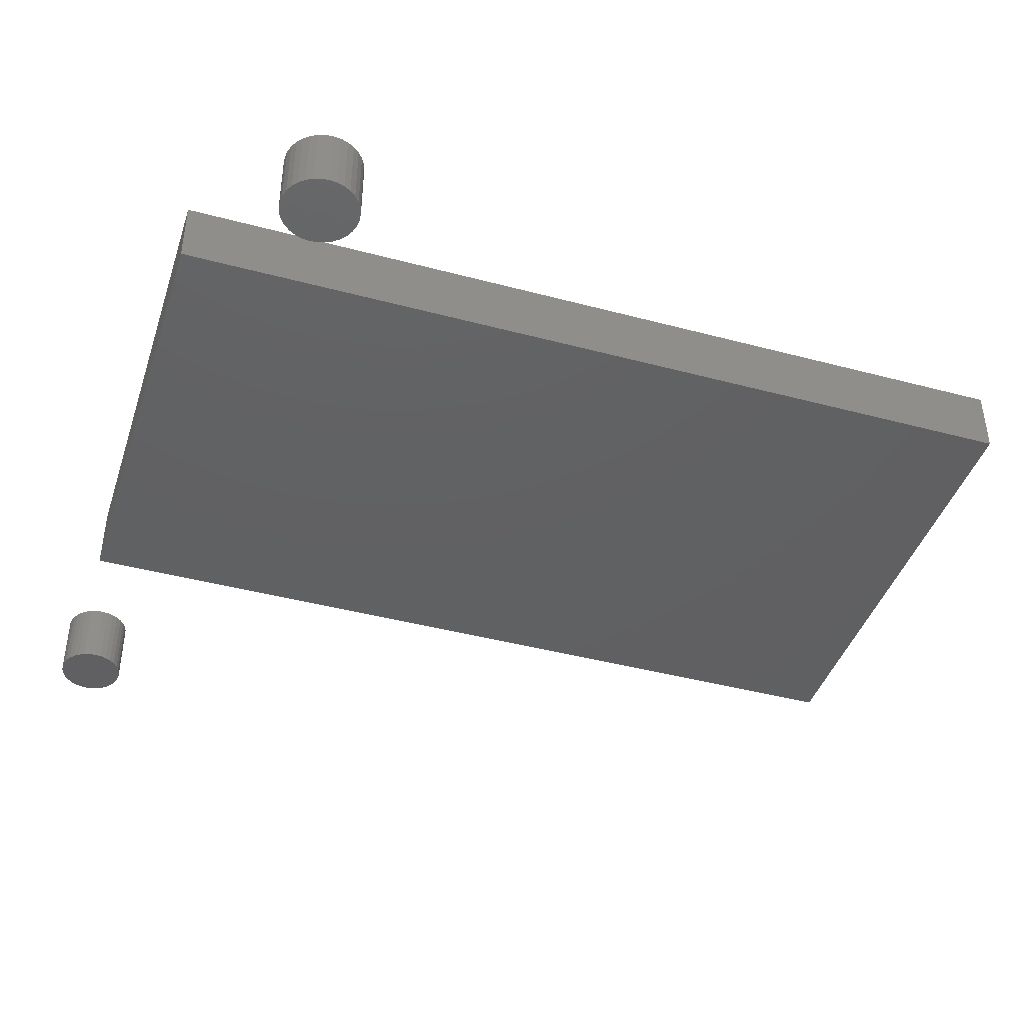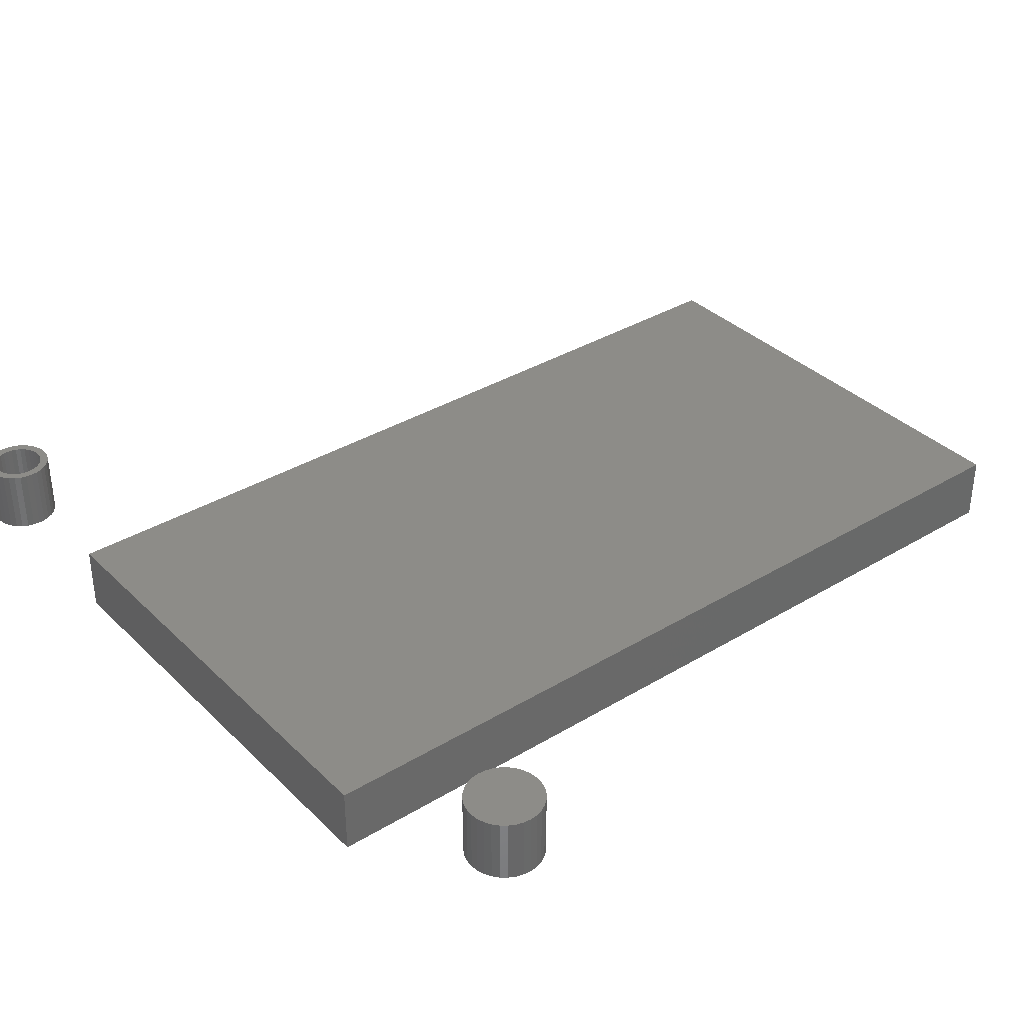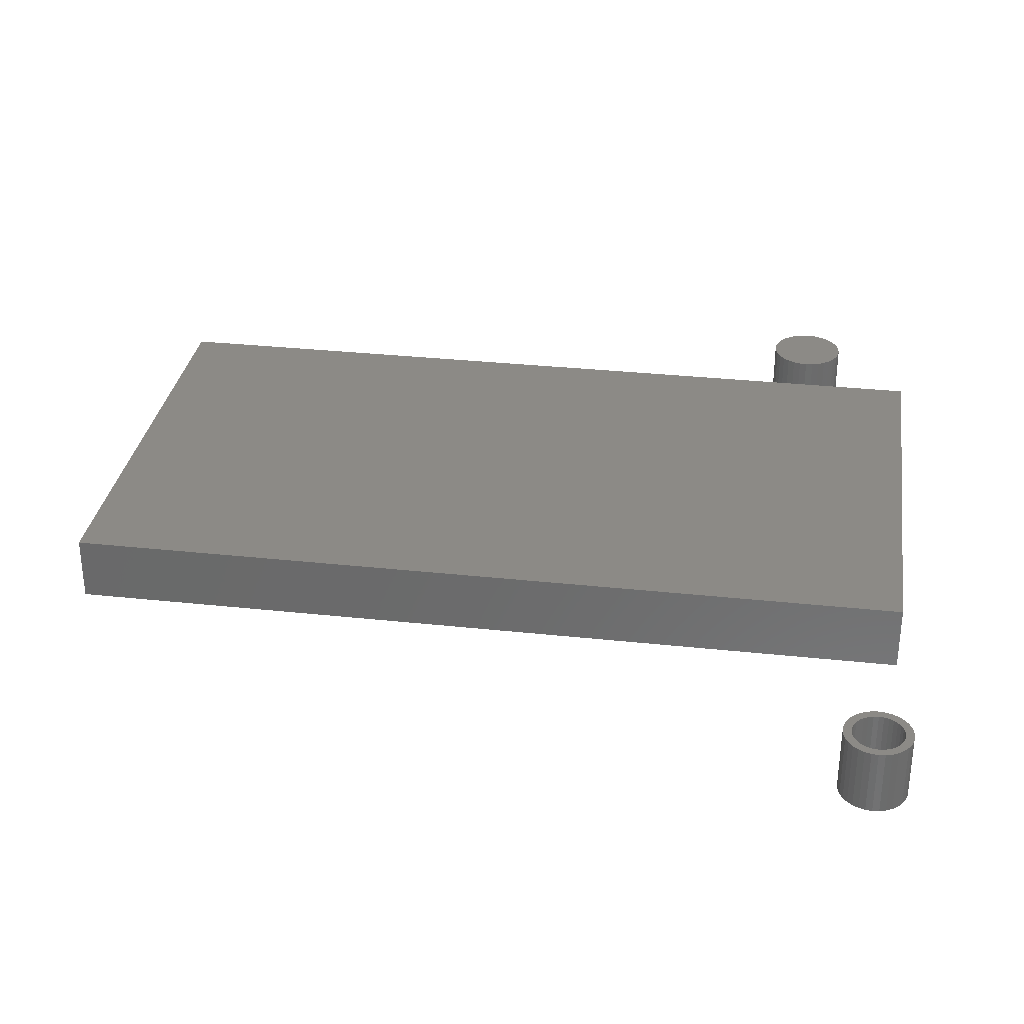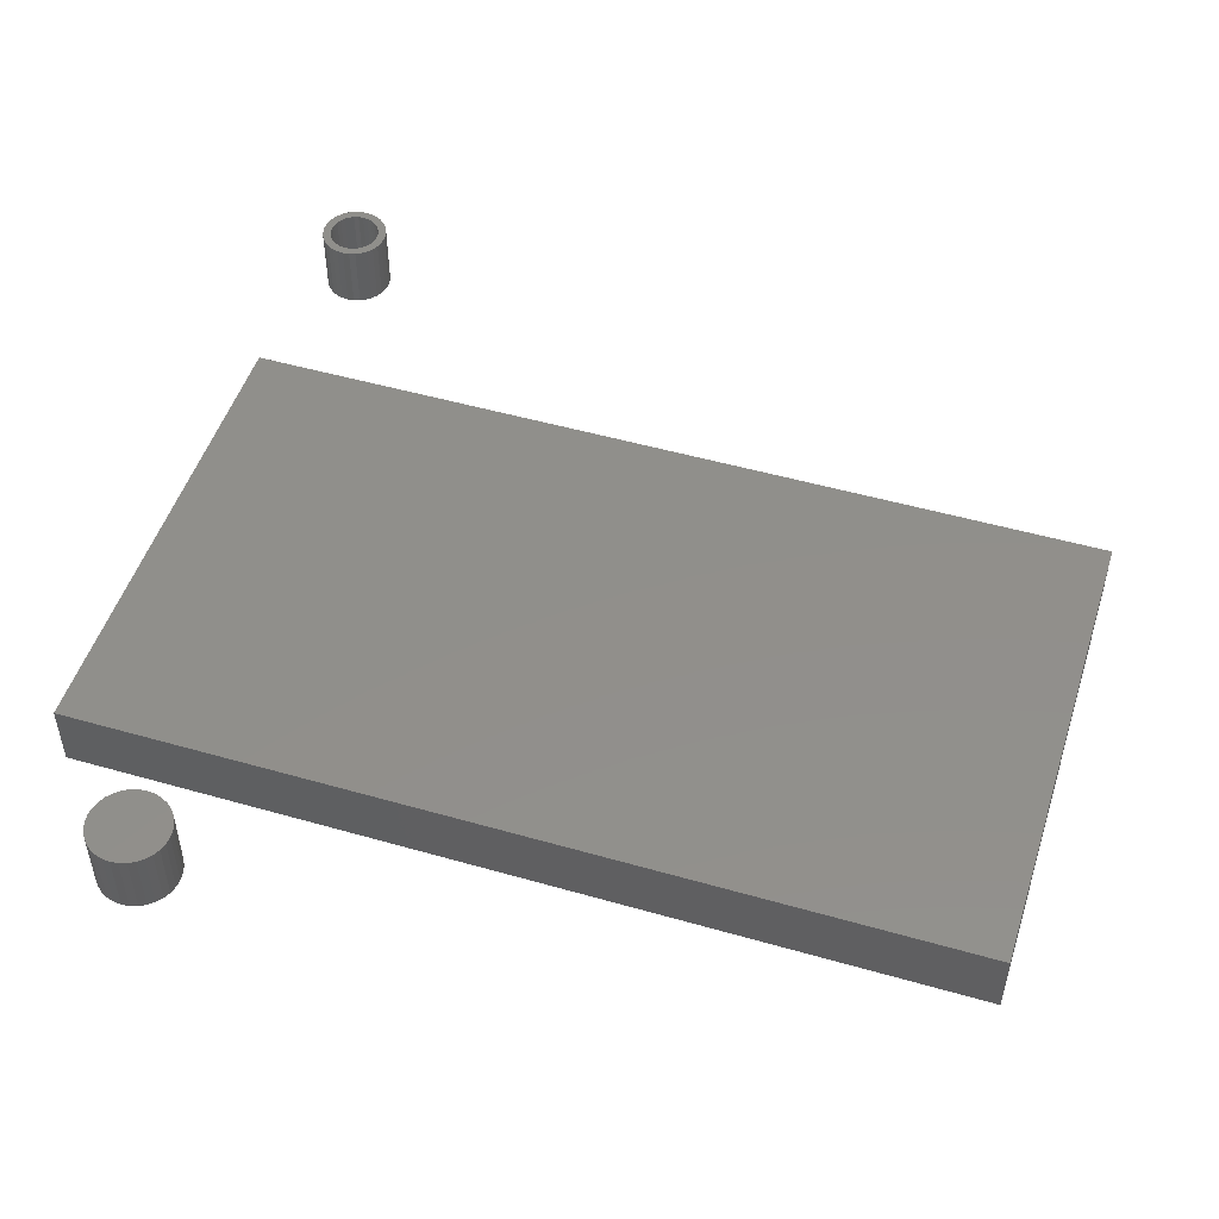
<metadata>
{"format":"stl","ext":"stl","renderer":"f3d","projection":"perspective","resolution":1024,"background":"white","views":[{"elev":-42.3,"azim":-107.7,"up":"+Z"},{"elev":35.6,"azim":-128.5,"up":"+Z"},{"elev":31.7,"azim":98.7,"up":"+Z"},{"elev":50.0,"azim":-72.5,"up":"+Z"}]}
</metadata>
<code>
# stl→obj: 272 verts, 524 faces
v 0.2285 0.5252 0.0625
v 0.2224 0.5246 0.0625
v 0.2165 0.5228 0.0625
v 0.2062 0.5159 0.0625
v 0.2194 0.5155 0.0625
v 0.2239 0.5169 0.0625
v 0.2153 0.5133 0.0625
v 0.2023 0.5111 0.0625
v 0.2117 0.5104 0.0625
v 0.2088 0.5068 0.0625
v 0.1994 0.5057 0.0625
v 0.2066 0.5027 0.0625
v 0.1976 0.4997 0.0625
v 0.2052 0.4982 0.0625
v 0.2066 0.4845 0.0625
v 0.2052 0.4889 0.0625
v 0.1976 0.4874 0.0625
v 0.1994 0.4815 0.0625
v 0.2088 0.4804 0.0625
v 0.2023 0.476 0.0625
v 0.2117 0.4768 0.0625
v 0.2153 0.4738 0.0625
v 0.2062 0.4713 0.0625
v 0.2194 0.4716 0.0625
v 0.2239 0.4703 0.0625
v 0.211 0.4673 0.0625
v 0.2461 0.5198 0.0625
v 0.2332 0.5169 0.0625
v 0.2376 0.5155 0.0625
v 0.2509 0.5159 0.0625
v 0.2417 0.5133 0.0625
v 0.2453 0.5104 0.0625
v 0.2548 0.5111 0.0625
v 0.2483 0.5068 0.0625
v 0.2577 0.5057 0.0625
v 0.2505 0.5027 0.0625
v 0.2595 0.4997 0.0625
v 0.2518 0.4982 0.0625
v 0.2523 0.4936 0.0625
v 0.2595 0.4874 0.0625
v 0.2518 0.4889 0.0625
v 0.2505 0.4845 0.0625
v 0.2577 0.4815 0.0625
v 0.2483 0.4804 0.0625
v 0.2548 0.476 0.0625
v 0.2453 0.4768 0.0625
v 0.2417 0.4738 0.0625
v 0.2509 0.4713 0.0625
v 0.2376 0.4716 0.0625
v 0.2332 0.4703 0.0625
v 0.2461 0.4673 0.0625
v 0.2406 0.4644 0.0625
v 0.2285 0.462 0.0625
v 0.2347 0.4626 0.0625
v 0.2601 0.4936 0.0625
v 0.197 0.4936 0.0625
v 0.2048 0.4936 0.0625
v 0.2285 0.4698 0.0625
v 0.2165 0.4644 0.0625
v 0.2224 0.4626 0.0625
v 0.2285 0.5174 0.0625
v 0.2406 0.5228 0.0625
v 0.2347 0.5246 0.0625
v 0.211 0.5198 0.0625
v 0.2285 0.4698 0.007812
v 0.2332 0.4703 0.007812
v 0.2376 0.4716 0.007812
v 0.2417 0.4738 0.007812
v 0.2453 0.4768 0.007812
v 0.2483 0.4804 0.007812
v 0.2505 0.4845 0.007812
v 0.2518 0.4889 0.007812
v 0.2523 0.4936 0.007812
v 0.2239 0.4703 0.007812
v 0.2194 0.4716 0.007812
v 0.2153 0.4738 0.007812
v 0.2117 0.4768 0.007812
v 0.2088 0.4804 0.007812
v 0.2066 0.4845 0.007812
v 0.2052 0.4889 0.007812
v 0.2048 0.4936 0.007812
v 0.2285 0.5174 0.007812
v 0.2239 0.5169 0.007812
v 0.2194 0.5155 0.007812
v 0.2153 0.5133 0.007812
v 0.2117 0.5104 0.007812
v 0.2088 0.5068 0.007812
v 0.2066 0.5027 0.007812
v 0.2052 0.4982 0.007812
v 0.2332 0.5169 0.007812
v 0.2376 0.5155 0.007812
v 0.2417 0.5133 0.007812
v 0.2453 0.5104 0.007812
v 0.2483 0.5068 0.007812
v 0.2505 0.5027 0.007812
v 0.2518 0.4982 0.007812
v -0.4062 -0.2969 0.05469
v 0.02714 -0.2969 0.05469
v -0.4062 -0.2969 0.007812
v 0.02714 -0.2969 0.007812
v 0.02714 0.5078 0.05469
v 0.02714 0.5078 0.007812
v -0.4062 0.5078 0.05469
v -0.4062 0.5078 0.007812
v -0.5013 0.3777 0.007812
v -0.4957 0.3783 0.05469
v -0.4957 0.3783 0.007812
v -0.4902 0.3799 0.05469
v -0.4902 0.3799 0.007812
v -0.4852 0.3826 0.05469
v -0.4852 0.3826 0.007812
v -0.4808 0.3862 0.05469
v -0.4808 0.3862 0.007812
v -0.4772 0.3906 0.05469
v -0.4772 0.3906 0.007812
v -0.4745 0.3956 0.05469
v -0.4745 0.3956 0.007812
v -0.4728 0.4011 0.05469
v -0.4728 0.4011 0.007812
v -0.4723 0.4067 0.05469
v -0.4723 0.4067 0.007812
v -0.5013 0.3777 0.05469
v -0.507 0.3783 0.007812
v -0.507 0.3783 0.05469
v -0.5124 0.3799 0.007812
v -0.5124 0.3799 0.05469
v -0.5174 0.3826 0.007812
v -0.5174 0.3826 0.05469
v -0.5218 0.3862 0.007812
v -0.5218 0.3862 0.05469
v -0.5255 0.3906 0.007812
v -0.5255 0.3906 0.05469
v -0.5281 0.3956 0.007812
v -0.5281 0.3956 0.05469
v -0.5298 0.4011 0.007812
v -0.5298 0.4011 0.05469
v -0.5303 0.4067 0.007812
v -0.5303 0.4067 0.05469
v -0.5013 0.4358 0.007812
v -0.507 0.4352 0.05469
v -0.507 0.4352 0.007812
v -0.5124 0.4336 0.05469
v -0.5124 0.4336 0.007812
v -0.5174 0.4309 0.05469
v -0.5174 0.4309 0.007812
v -0.5218 0.4273 0.05469
v -0.5218 0.4273 0.007812
v -0.5255 0.4229 0.05469
v -0.5255 0.4229 0.007812
v -0.5281 0.4179 0.05469
v -0.5281 0.4179 0.007812
v -0.5298 0.4124 0.05469
v -0.5298 0.4124 0.007812
v -0.5013 0.4358 0.05469
v -0.4957 0.4352 0.007812
v -0.4957 0.4352 0.05469
v -0.4902 0.4336 0.007812
v -0.4902 0.4336 0.05469
v -0.4852 0.4309 0.007812
v -0.4852 0.4309 0.05469
v -0.4808 0.4273 0.007812
v -0.4808 0.4273 0.05469
v -0.4772 0.4229 0.007812
v -0.4772 0.4229 0.05469
v -0.4745 0.4179 0.007812
v -0.4745 0.4179 0.05469
v -0.4728 0.4124 0.007812
v -0.4728 0.4124 0.05469
v 0.2165 0.5228 0
v 0.2224 0.5246 0
v 0.2285 0.5252 0
v 0.2347 0.5246 0
v 0.2406 0.5228 0
v 0.211 0.5198 0
v 0.2461 0.5198 0
v 0.2062 0.5159 0
v 0.2509 0.5159 0
v 0.2023 0.5111 0
v 0.2548 0.5111 0
v 0.1994 0.5057 0
v 0.2577 0.5057 0
v 0.1976 0.4997 0
v 0.2595 0.4997 0
v 0.2577 0.4815 0
v 0.1994 0.4815 0
v 0.2595 0.4874 0
v 0.2023 0.476 0
v 0.2548 0.476 0
v 0.2062 0.4713 0
v 0.2509 0.4713 0
v 0.211 0.4673 0
v 0.2461 0.4673 0
v 0.2165 0.4644 0
v 0.2406 0.4644 0
v 0.2224 0.4626 0
v 0.2285 0.462 0
v 0.2347 0.4626 0
v 0.1976 0.4874 0
v 0.197 0.4936 0
v 0.2601 0.4936 0
v -0.4141 -0.3047 0.0625
v 0.03495 -0.3047 0.0625
v -0.4141 0.5156 0.0625
v 0.03495 0.5156 0.0625
v -0.4141 -0.3047 0
v -0.4141 0.5156 0
v 0.03495 -0.3047 0
v 0.03495 0.5156 0
v -0.5013 0.4436 0.0625
v -0.5085 0.4429 0.0625
v -0.5154 0.4408 0.0625
v -0.4941 0.4429 0.0625
v -0.4872 0.4408 0.0625
v -0.5218 0.4374 0.0625
v -0.4808 0.4374 0.0625
v -0.5274 0.4328 0.0625
v -0.4753 0.4328 0.0625
v -0.5319 0.4272 0.0625
v -0.4707 0.4272 0.0625
v -0.5354 0.4208 0.0625
v -0.4673 0.4208 0.0625
v -0.5374 0.4139 0.0625
v -0.4652 0.4139 0.0625
v -0.4652 0.3996 0.0625
v -0.5354 0.3926 0.0625
v -0.4673 0.3926 0.0625
v -0.5319 0.3863 0.0625
v -0.4707 0.3863 0.0625
v -0.5274 0.3807 0.0625
v -0.4753 0.3807 0.0625
v -0.5218 0.3761 0.0625
v -0.4808 0.3761 0.0625
v -0.5154 0.3727 0.0625
v -0.4872 0.3727 0.0625
v -0.5085 0.3706 0.0625
v -0.5013 0.3699 0.0625
v -0.4941 0.3706 0.0625
v -0.4645 0.4067 0.0625
v -0.5382 0.4067 0.0625
v -0.5374 0.3996 0.0625
v -0.5154 0.4408 0
v -0.5085 0.4429 0
v -0.5013 0.4436 0
v -0.4941 0.4429 0
v -0.4872 0.4408 0
v -0.5218 0.4374 0
v -0.4808 0.4374 0
v -0.5274 0.4328 0
v -0.4753 0.4328 0
v -0.5319 0.4272 0
v -0.4707 0.4272 0
v -0.5354 0.4208 0
v -0.4673 0.4208 0
v -0.5374 0.4139 0
v -0.4652 0.4139 0
v -0.4673 0.3926 0
v -0.5354 0.3926 0
v -0.4652 0.3996 0
v -0.5319 0.3863 0
v -0.4707 0.3863 0
v -0.5274 0.3807 0
v -0.4753 0.3807 0
v -0.5218 0.3761 0
v -0.4808 0.3761 0
v -0.5154 0.3727 0
v -0.4872 0.3727 0
v -0.5085 0.3706 0
v -0.5013 0.3699 0
v -0.4941 0.3706 0
v -0.5374 0.3996 0
v -0.5382 0.4067 0
v -0.4645 0.4067 0
f 1 2 3
f 4 5 6
f 7 5 4
f 4 8 7
f 7 8 9
f 10 9 8
f 8 11 10
f 12 10 11
f 11 13 12
f 12 13 14
f 15 16 17
f 17 18 15
f 15 18 19
f 19 18 20
f 19 20 21
f 22 21 20
f 20 23 22
f 22 23 24
f 25 24 23
f 23 26 25
f 27 28 29
f 27 29 30
f 30 29 31
f 30 31 32
f 30 32 33
f 33 32 34
f 33 34 35
f 35 34 36
f 35 36 37
f 36 38 37
f 39 37 38
f 40 41 42
f 40 42 43
f 42 44 43
f 45 43 44
f 45 44 46
f 45 46 47
f 45 47 48
f 48 47 49
f 49 50 51
f 51 48 49
f 52 53 54
f 55 37 39
f 55 39 41
f 55 41 40
f 56 17 16
f 56 16 57
f 56 57 14
f 56 14 13
f 58 25 26
f 58 26 59
f 58 59 60
f 58 60 53
f 58 53 52
f 58 52 51
f 58 51 50
f 61 28 27
f 61 27 62
f 61 62 63
f 61 63 1
f 61 1 3
f 61 3 64
f 61 64 4
f 61 4 6
f 65 50 66
f 66 50 49
f 66 49 67
f 67 49 47
f 67 47 68
f 68 47 46
f 68 46 69
f 69 46 44
f 69 44 70
f 70 44 42
f 70 42 71
f 71 42 41
f 71 41 72
f 72 41 39
f 72 39 73
f 50 65 58
f 58 65 74
f 58 74 25
f 25 74 75
f 25 75 24
f 24 75 76
f 24 76 22
f 22 76 77
f 22 77 21
f 21 77 78
f 21 78 19
f 19 78 79
f 19 79 15
f 15 79 80
f 15 80 16
f 16 80 81
f 16 81 57
f 82 6 83
f 83 6 5
f 83 5 84
f 84 5 7
f 84 7 85
f 85 7 9
f 85 9 86
f 86 9 10
f 86 10 87
f 87 10 12
f 87 12 88
f 88 12 14
f 88 14 89
f 89 14 57
f 89 57 81
f 6 82 61
f 61 82 90
f 61 90 28
f 28 90 91
f 28 91 29
f 29 91 92
f 29 92 31
f 31 92 93
f 31 93 32
f 32 93 94
f 32 94 34
f 34 94 95
f 34 95 36
f 36 95 96
f 36 96 38
f 38 96 73
f 38 73 39
f 82 83 84
f 90 82 84
f 90 84 91
f 91 84 85
f 91 85 92
f 92 85 86
f 92 86 93
f 93 86 87
f 93 87 94
f 94 87 88
f 94 88 95
f 95 88 89
f 95 89 96
f 72 79 71
f 71 79 78
f 71 78 70
f 70 78 77
f 70 77 69
f 69 77 76
f 69 76 68
f 68 76 75
f 68 75 67
f 67 75 74
f 67 74 65
f 67 65 66
f 96 89 73
f 73 89 81
f 73 81 72
f 72 81 80
f 72 80 79
f 97 98 99
f 99 98 100
f 98 101 100
f 100 101 102
f 101 103 102
f 102 103 104
f 103 97 104
f 104 97 99
f 99 100 104
f 104 100 102
f 97 103 98
f 98 103 101
f 105 106 107
f 107 106 108
f 107 108 109
f 109 108 110
f 109 110 111
f 111 110 112
f 111 112 113
f 113 112 114
f 113 114 115
f 115 114 116
f 115 116 117
f 117 116 118
f 117 118 119
f 119 118 120
f 119 120 121
f 106 105 122
f 122 105 123
f 122 123 124
f 124 123 125
f 124 125 126
f 126 125 127
f 126 127 128
f 128 127 129
f 128 129 130
f 130 129 131
f 130 131 132
f 132 131 133
f 132 133 134
f 134 133 135
f 134 135 136
f 136 135 137
f 136 137 138
f 139 140 141
f 141 140 142
f 141 142 143
f 143 142 144
f 143 144 145
f 145 144 146
f 145 146 147
f 147 146 148
f 147 148 149
f 149 148 150
f 149 150 151
f 151 150 152
f 151 152 153
f 153 152 138
f 153 138 137
f 140 139 154
f 154 139 155
f 154 155 156
f 156 155 157
f 156 157 158
f 158 157 159
f 158 159 160
f 160 159 161
f 160 161 162
f 162 161 163
f 162 163 164
f 164 163 165
f 164 165 166
f 166 165 167
f 166 167 168
f 168 167 121
f 168 121 120
f 139 141 143
f 155 139 143
f 155 143 157
f 157 143 145
f 157 145 159
f 159 145 147
f 159 147 161
f 161 147 149
f 161 149 163
f 163 149 151
f 163 151 165
f 165 151 153
f 165 153 167
f 119 133 117
f 117 133 131
f 117 131 115
f 115 131 129
f 115 129 113
f 113 129 127
f 113 127 111
f 111 127 125
f 111 125 109
f 109 125 123
f 109 123 105
f 109 105 107
f 167 153 121
f 121 153 137
f 121 137 119
f 119 137 135
f 119 135 133
f 142 140 154
f 142 154 156
f 158 142 156
f 144 142 158
f 160 144 158
f 146 144 160
f 162 146 160
f 148 146 162
f 164 148 162
f 150 148 164
f 166 150 164
f 152 150 166
f 168 152 166
f 116 134 118
f 132 134 116
f 114 132 116
f 130 132 114
f 112 130 114
f 128 130 112
f 110 128 112
f 126 128 110
f 108 126 110
f 124 126 108
f 122 124 108
f 106 122 108
f 134 136 118
f 118 136 138
f 118 138 120
f 120 138 152
f 120 152 168
f 169 170 171
f 169 171 172
f 173 169 172
f 174 169 173
f 175 174 173
f 176 174 175
f 177 176 175
f 178 176 177
f 179 178 177
f 180 178 179
f 181 180 179
f 182 180 181
f 183 182 181
f 184 185 186
f 187 185 184
f 188 187 184
f 189 187 188
f 190 189 188
f 191 189 190
f 192 191 190
f 193 191 192
f 194 193 192
f 195 193 194
f 196 195 194
f 197 196 194
f 185 198 186
f 186 198 199
f 186 199 200
f 200 199 182
f 200 182 183
f 200 55 186
f 186 55 40
f 186 40 184
f 184 40 43
f 184 43 188
f 188 43 45
f 188 45 190
f 190 45 48
f 190 48 192
f 192 48 51
f 192 51 194
f 194 51 52
f 194 52 197
f 197 52 54
f 197 54 196
f 196 54 53
f 196 53 195
f 195 53 60
f 195 60 193
f 193 60 59
f 193 59 191
f 191 59 26
f 191 26 189
f 189 26 23
f 189 23 187
f 187 23 20
f 187 20 185
f 185 20 18
f 185 18 198
f 198 18 17
f 198 17 199
f 199 17 56
f 199 56 182
f 182 56 13
f 182 13 180
f 180 13 11
f 180 11 178
f 178 11 8
f 178 8 176
f 176 8 4
f 176 4 174
f 174 4 64
f 174 64 169
f 169 64 3
f 169 3 170
f 170 3 2
f 170 2 171
f 171 2 1
f 171 1 172
f 172 1 63
f 172 63 173
f 173 63 62
f 173 62 175
f 175 62 27
f 175 27 177
f 177 27 30
f 177 30 179
f 179 30 33
f 179 33 181
f 181 33 35
f 181 35 183
f 183 35 37
f 183 37 200
f 200 37 55
f 201 202 203
f 203 202 204
f 205 206 207
f 207 206 208
f 203 206 201
f 201 206 205
f 204 208 203
f 203 208 206
f 202 207 204
f 204 207 208
f 201 205 202
f 202 205 207
f 209 210 211
f 212 209 211
f 212 211 213
f 213 211 214
f 213 214 215
f 215 214 216
f 215 216 217
f 217 216 218
f 217 218 219
f 219 218 220
f 219 220 221
f 221 220 222
f 221 222 223
f 224 225 226
f 226 225 227
f 226 227 228
f 228 227 229
f 228 229 230
f 230 229 231
f 230 231 232
f 232 231 233
f 232 233 234
f 234 233 235
f 234 235 236
f 234 236 237
f 223 222 238
f 238 222 239
f 238 239 224
f 224 239 240
f 224 240 225
f 241 242 243
f 241 243 244
f 245 241 244
f 246 241 245
f 247 246 245
f 248 246 247
f 249 248 247
f 250 248 249
f 251 250 249
f 252 250 251
f 253 252 251
f 254 252 253
f 255 254 253
f 256 257 258
f 259 257 256
f 260 259 256
f 261 259 260
f 262 261 260
f 263 261 262
f 264 263 262
f 265 263 264
f 266 265 264
f 267 265 266
f 268 267 266
f 269 268 266
f 257 270 258
f 258 270 271
f 258 271 272
f 272 271 254
f 272 254 255
f 272 238 258
f 258 238 224
f 258 224 256
f 256 224 226
f 256 226 260
f 260 226 228
f 260 228 262
f 262 228 230
f 262 230 264
f 264 230 232
f 264 232 266
f 266 232 234
f 266 234 269
f 269 234 237
f 269 237 268
f 268 237 236
f 268 236 267
f 267 236 235
f 267 235 265
f 265 235 233
f 265 233 263
f 263 233 231
f 263 231 261
f 261 231 229
f 261 229 259
f 259 229 227
f 259 227 257
f 257 227 225
f 257 225 270
f 270 225 240
f 270 240 271
f 271 240 239
f 271 239 254
f 254 239 222
f 254 222 252
f 252 222 220
f 252 220 250
f 250 220 218
f 250 218 248
f 248 218 216
f 248 216 246
f 246 216 214
f 246 214 241
f 241 214 211
f 241 211 242
f 242 211 210
f 242 210 243
f 243 210 209
f 243 209 244
f 244 209 212
f 244 212 245
f 245 212 213
f 245 213 247
f 247 213 215
f 247 215 249
f 249 215 217
f 249 217 251
f 251 217 219
f 251 219 253
f 253 219 221
f 253 221 255
f 255 221 223
f 255 223 272
f 272 223 238

</code>
